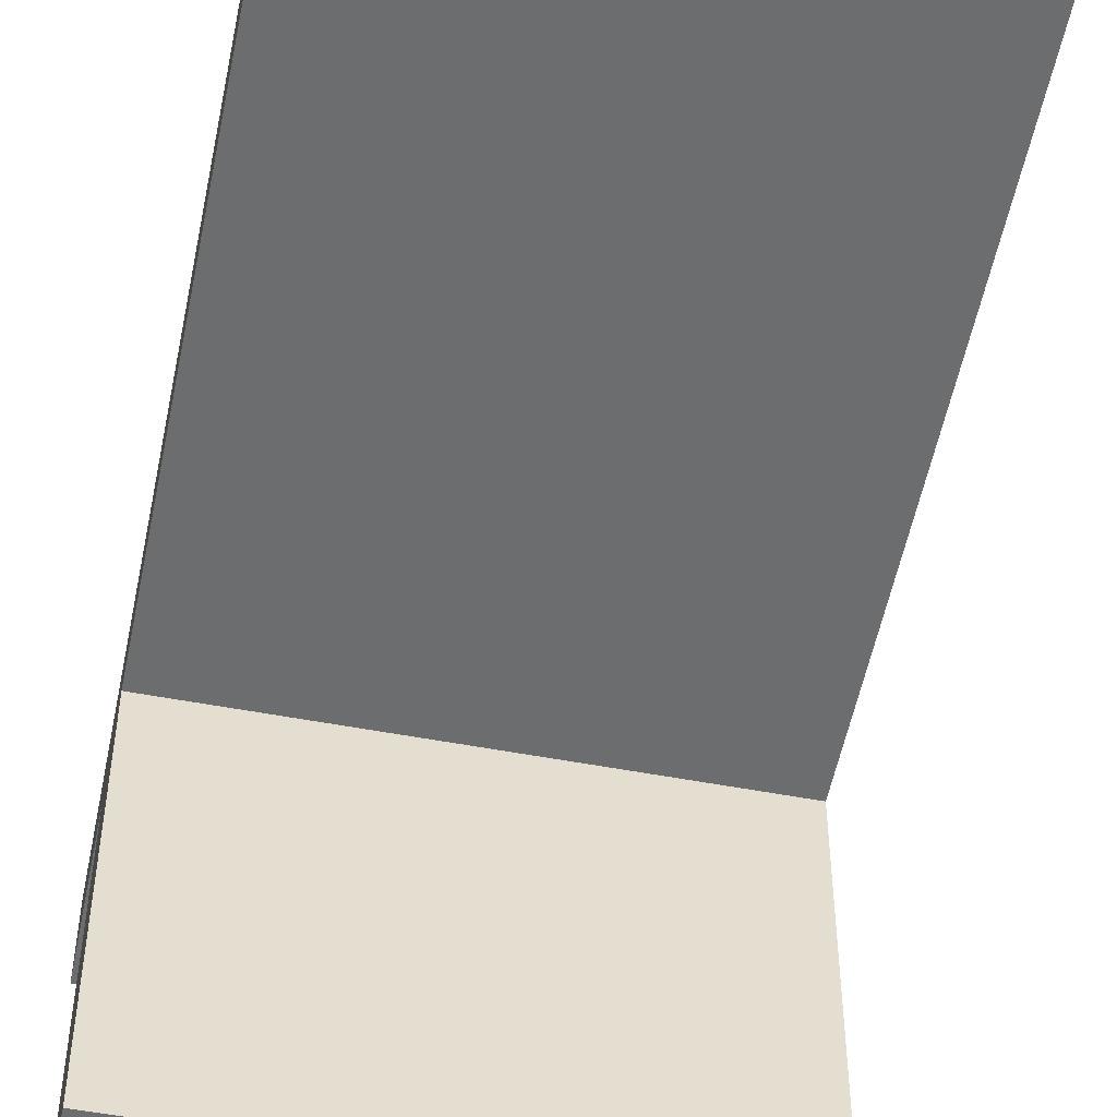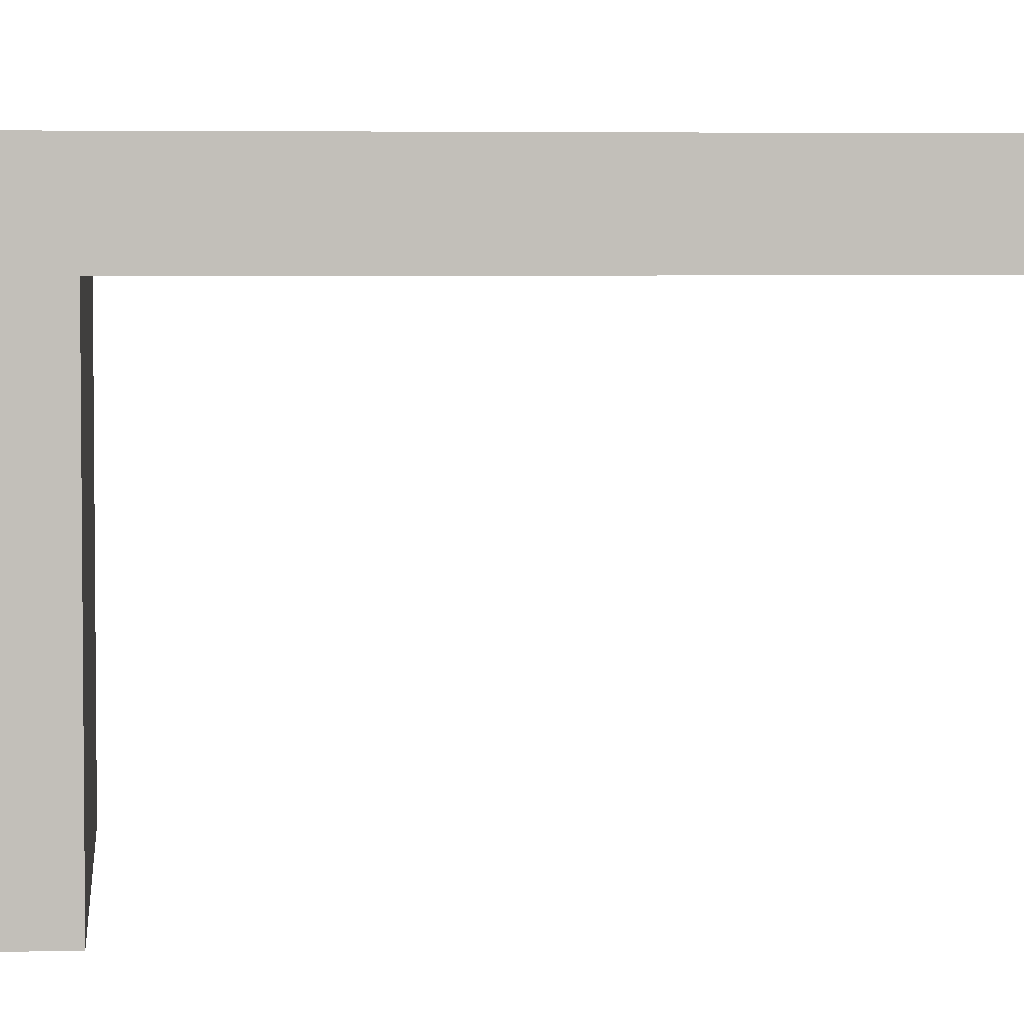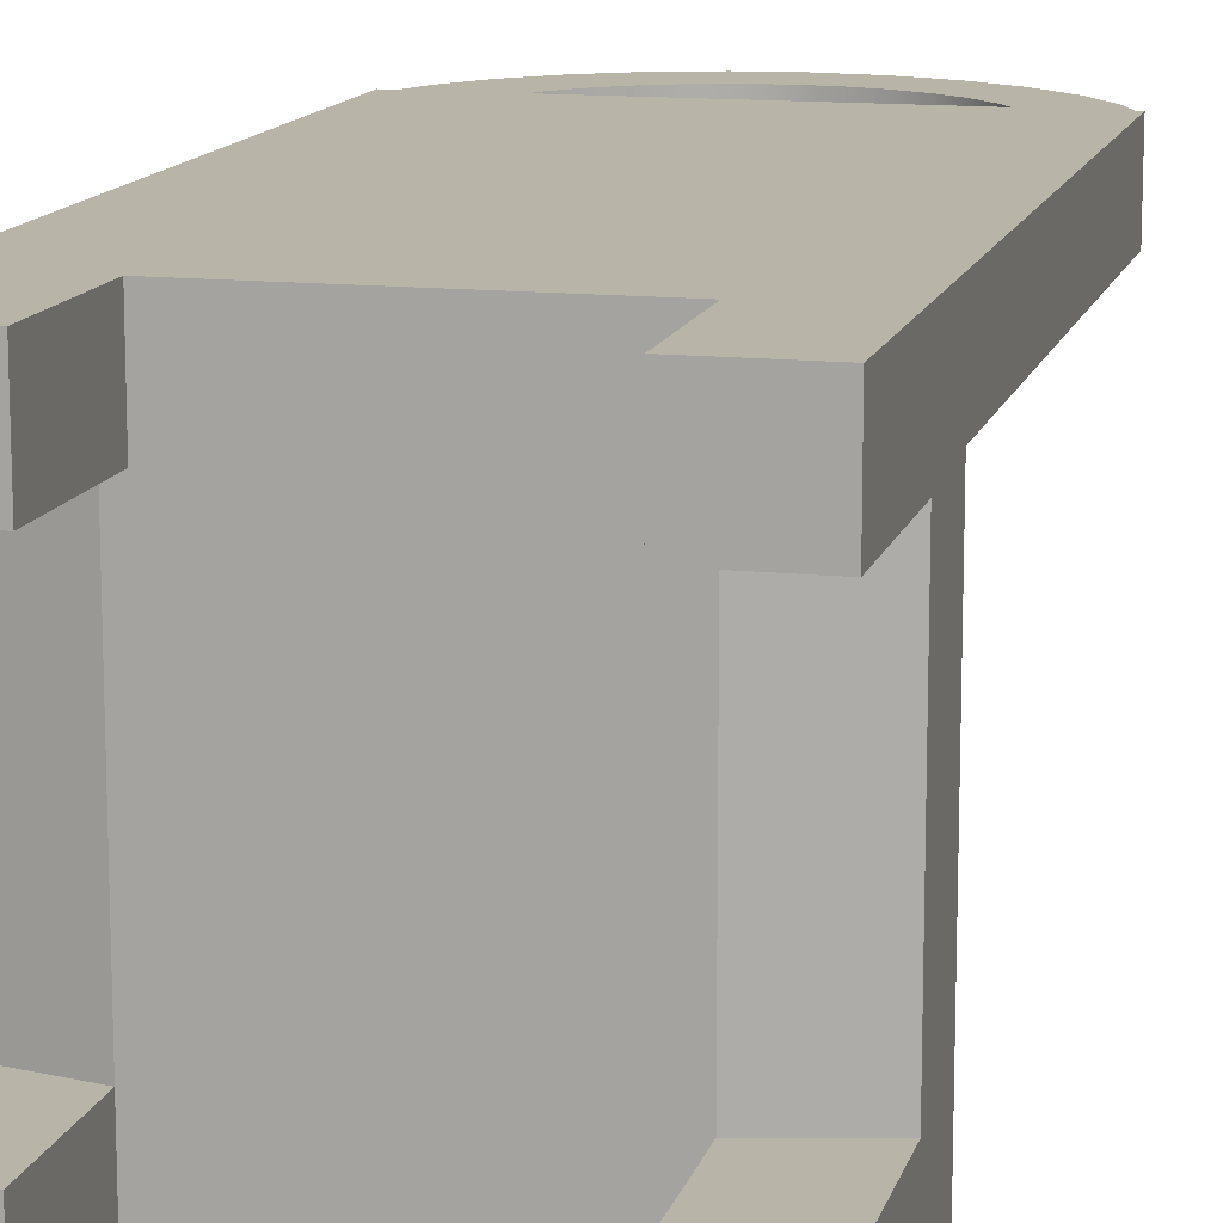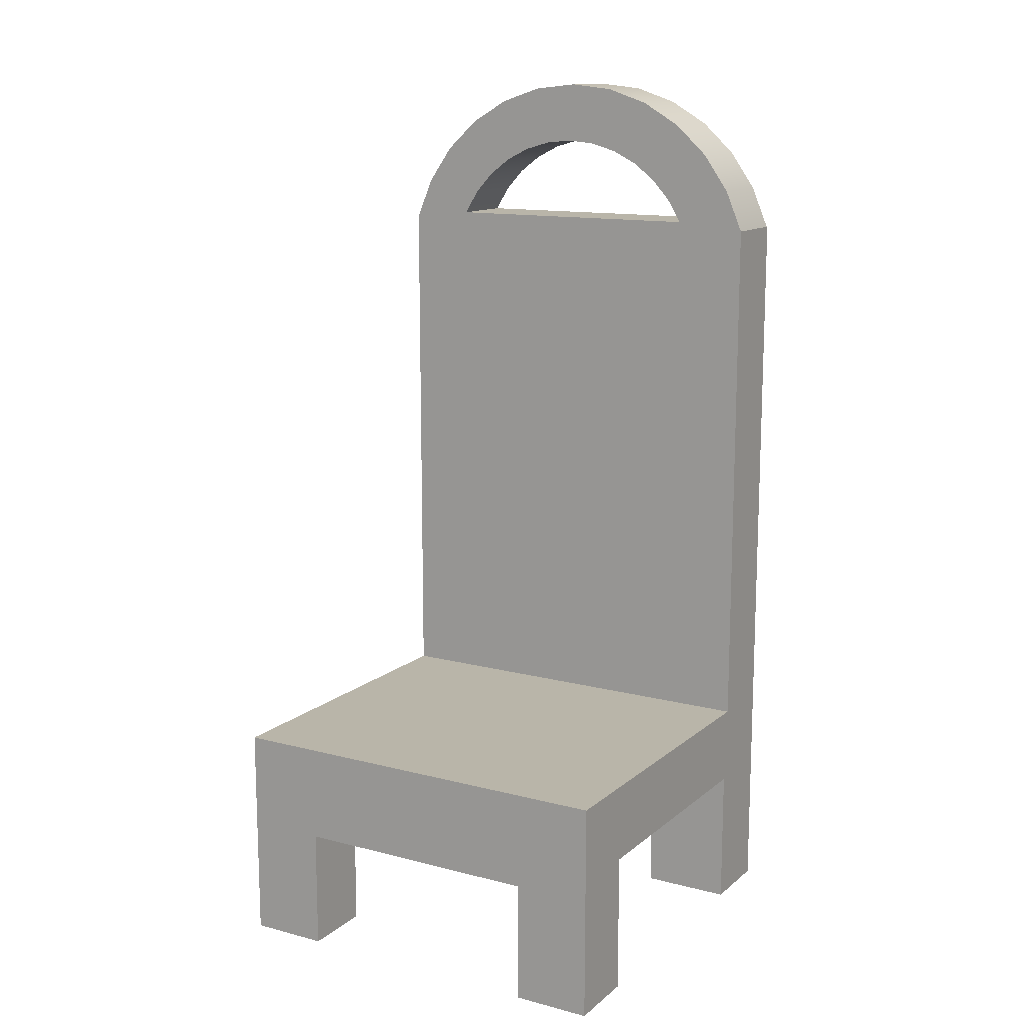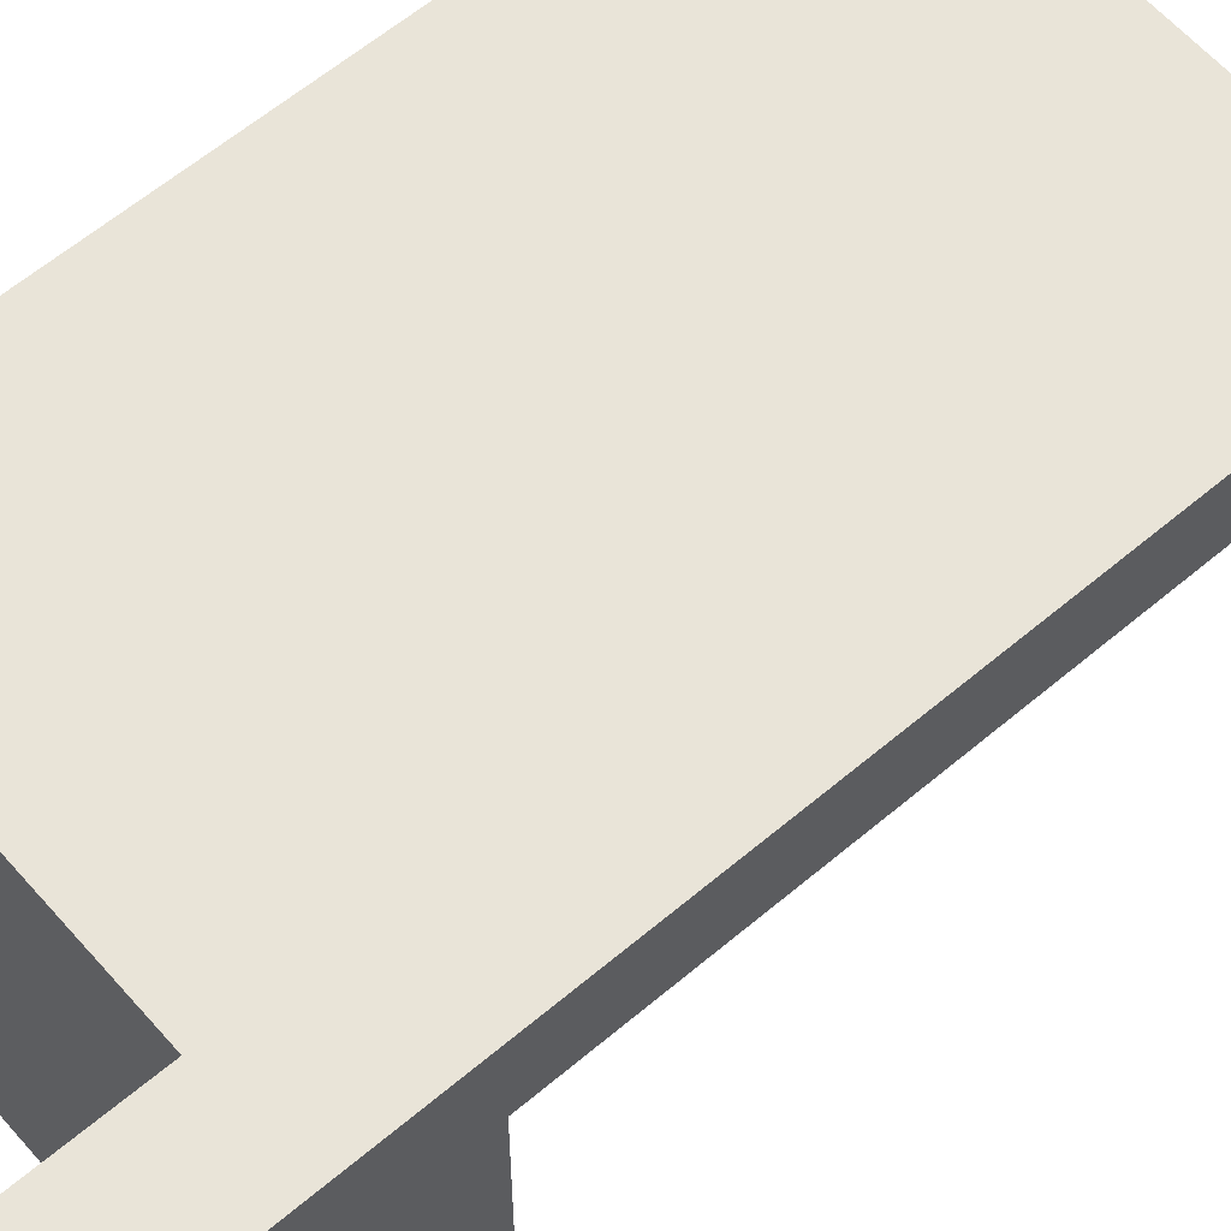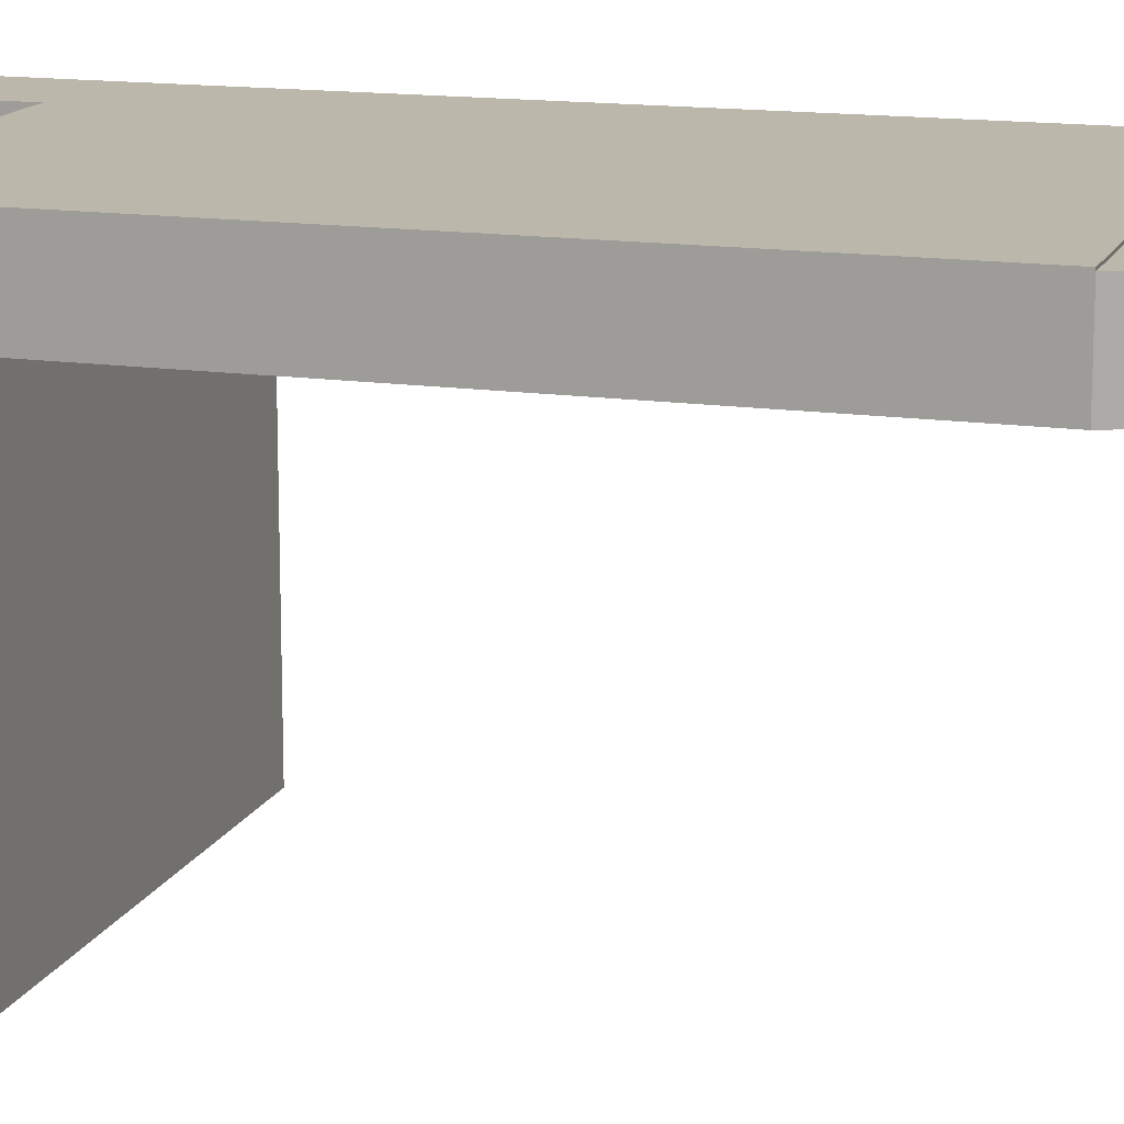
<metadata>
{"format":"obj","ext":"obj","renderer":"f3d","projection":"perspective","resolution":1024,"background":"white","views":[{"elev":-53.9,"azim":168.6,"up":"+Z"},{"elev":4.0,"azim":84.5,"up":"+Z"},{"elev":13.2,"azim":14.0,"up":"+Z"},{"elev":13.4,"azim":-149.6,"up":"+Y"},{"elev":60.5,"azim":49.1,"up":"+Z"},{"elev":14.5,"azim":107.5,"up":"+Z"}]}
</metadata>
<code>
v 0.1157 -0.3518 -0.2042
v 0.1887 -0.4657 -0.2042
v 0.1887 -0.3341 -0.2042
v 0.1157 -0.4657 -0.2042
v 0.1887 -0.2608 -0.2717
v 0.1157 -0.3518 0.03605
v -0.1902 -0.3341 -0.2042
v 0.1157 -0.4657 -0.2717
v 0.1887 -0.4657 -0.2717
v 0.1887 -0.3341 0.03605
v -0.1184 -0.3518 -0.2042
v 0.1157 -0.3518 -0.2717
v 0.1887 -0.2608 0.0409
v 0.1157 -0.4657 0.03605
v -0.1902 -0.3341 0.03605
v -0.1067 -0.3518 0.03605
v -0.1184 -0.3518 -0.2717
v -0.1184 -0.4657 -0.2042
v -0.1184 -0.3518 0.03605
v 0.1367 -0.2608 -0.2717
v 0.1887 0.2382 0.1072
v 0.1887 -0.2608 -0.2102
v 0.1887 -0.4657 0.03605
v 0.1157 -0.4657 0.1072
v 0.1157 -0.3518 0.1072
v -0.1902 -0.4657 -0.2042
v -0.1902 -0.2608 0.0409
v 0.07358 -0.2608 -0.2717
v 0.1887 -0.4657 0.1072
v 0.1887 -0.1771 0.0409
v 0.1887 -0.2608 -0.1198
v -0.1902 -0.4657 0.03605
v -0.1067 -0.3518 0.1072
v -0.1184 -0.4657 -0.2717
v -0.1902 -0.4657 -0.2717
v -0.1902 0.2382 0.1072
v -0.1902 -0.2608 -0.2717
v -0.001251 -0.2608 -0.2717
v 0.1887 -0.09333 0.0409
v 0.1887 -0.2608 -0.0294
v -0.1067 -0.4657 0.03605
v -0.1067 -0.4657 0.1072
v -0.1902 -0.1771 0.0409
v -0.1902 -0.2608 -0.0294
v -0.05831 -0.2608 -0.2717
v 0.1887 -0.01117 0.0409
v -0.1243 -0.2608 -0.2717
v -0.1902 -0.4657 0.1072
v -0.1902 -0.09333 0.0409
v -0.1902 -0.2608 -0.1198
v 0.1887 0.2382 0.0409
v 0.1887 0.2382 0.1054
v 0.1887 0.07416 0.0409
v -0.1902 -0.01117 0.0409
v -0.1902 -0.2608 -0.2102
v -0.1902 0.2382 0.0409
v -0.1902 0.2382 0.1054
v 0.1887 0.1683 0.0409
v -0.1902 0.07416 0.0409
v -0.1902 0.1683 0.0409
v 0.1367 0.1683 0.0409
v 0.1281 0.2446 0.0409
v 0.1723 0.2769 0.0409
v -0.1243 0.1683 0.0409
v 0.1481 0.3112 0.0409
v -0.1236 0.2446 0.0409
v 0.07358 0.1683 0.0409
v -0.05831 0.1683 0.0409
v -0.1496 0.3112 0.0409
v -0.1738 0.2769 0.0409
v 0.1171 0.3397 0.0409
v 0.1144 0.2666 0.0409
v -0.001251 0.1683 0.0409
v -0.1187 0.3397 0.0409
v -0.1099 0.2666 0.0409
v 0.08092 0.361 0.0409
v -0.09238 0.2857 0.0409
v 0.09695 0.2857 0.0409
v -0.08245 0.361 0.0409
v 0.07624 0.3013 0.0409
v -0.07168 0.3013 0.0409
v 0.04102 0.3742 0.0409
v -0.04255 0.3742 0.0409
v -0.04846 0.3129 0.0409
v 0.05303 0.3129 0.0409
v -0.02353 0.3199 0.0409
v 0.02809 0.3199 0.0409
v -0.000765 0.3786 0.0409
v 0.002284 0.3223 0.0409
v 0.07358 -0.2608 0.0409
v 0.1367 -0.2608 0.0409
v -0.001251 -0.2608 0.0409
v -0.1243 -0.2608 0.0409
v -0.05831 -0.2608 0.0409
v 0.1281 0.2446 0.1054
v 0.1723 0.2769 0.1054
v -0.1236 0.2446 0.1054
v -0.1738 0.2769 0.1054
v 0.1481 0.3112 0.1054
v -0.1496 0.3112 0.1054
v 0.1171 0.3397 0.1054
v -0.1187 0.3397 0.1054
v 0.1144 0.2666 0.1054
v -0.1099 0.2666 0.1054
v 0.08092 0.361 0.1054
v -0.09238 0.2857 0.1054
v 0.09695 0.2857 0.1054
v -0.08245 0.361 0.1054
v 0.07624 0.3013 0.1054
v 0.04102 0.3742 0.1054
v -0.07168 0.3013 0.1054
v -0.04846 0.3129 0.1054
v -0.04255 0.3742 0.1054
v 0.05303 0.3129 0.1054
v -0.000765 0.3786 0.1054
v 0.02809 0.3199 0.1054
v -0.02353 0.3199 0.1054
v 0.002284 0.3223 0.1054
g mesh1_mesh1-geometry
f 1 2 3
f 2 1 4
f 2 5 3
f 3 6 1
f 7 1 3
f 1 8 4
f 8 2 4
f 5 2 9
f 3 5 10
f 6 3 10
f 6 11 1
f 1 7 11
f 10 7 3
f 8 1 12
f 2 8 9
f 8 5 9
f 13 10 5
f 10 14 6
f 6 15 10
f 16 11 6
f 17 1 11
f 7 18 11
f 19 7 11
f 7 10 15
f 1 17 12
f 20 8 12
f 5 8 20
f 21 10 13
f 13 5 22
f 14 10 23
f 24 6 14
f 15 6 16
f 11 16 19
f 25 16 6
f 18 17 11
f 18 7 26
f 7 19 15
f 15 27 7
f 28 12 17
f 20 12 28
f 29 10 21
f 21 13 30
f 13 22 31
f 10 29 23
f 23 24 14
f 6 24 25
f 15 16 19
f 16 32 19
f 16 25 33
f 17 18 34
f 7 35 26
f 35 18 26
f 19 32 15
f 15 36 27
f 37 7 27
f 28 17 38
f 21 30 39
f 13 31 40
f 24 23 29
f 32 16 41
f 42 16 33
f 18 35 34
f 35 17 34
f 35 7 37
f 32 36 15
f 27 36 43
f 37 27 44
f 38 17 45
f 21 39 46
f 16 42 41
f 42 32 41
f 17 35 47
f 47 35 37
f 36 32 48
f 43 36 49
f 37 44 50
f 45 17 47
f 21 51 52
f 21 46 53
f 32 42 48
f 49 36 54
f 37 50 55
f 56 36 57
f 21 58 51
f 21 53 58
f 54 36 59
f 60 36 56
f 61 51 58
f 51 62 63
f 59 36 60
f 62 51 56
f 51 61 56
f 56 64 60
f 63 62 65
f 62 56 66
f 56 61 67
f 56 68 64
f 69 56 70
f 62 71 65
f 71 62 72
f 66 56 69
f 56 67 73
f 56 73 68
f 74 75 66
f 71 72 76
f 74 66 69
f 74 77 75
f 76 72 78
f 79 77 74
f 76 78 80
f 79 81 77
f 76 80 82
f 83 84 79
f 79 84 81
f 82 80 85
f 83 86 84
f 82 85 87
f 88 86 83
f 82 87 88
f 88 89 86
f 88 87 89
g mesh1_mesh1-geometry
f 3 2 1
f 4 1 2
f 3 5 2
f 1 6 3
f 3 1 7
f 4 8 1
f 4 2 8
f 9 2 5
f 10 5 3
f 10 3 6
f 1 11 6
f 11 7 1
f 3 7 10
f 12 1 8
f 9 8 2
f 9 5 8
f 5 10 13
f 6 14 10
f 10 15 6
f 6 11 16
f 11 1 17
f 11 18 7
f 11 7 19
f 15 10 7
f 12 17 1
f 12 8 20
f 20 8 5
f 13 10 21
f 22 5 13
f 23 10 14
f 14 6 24
f 16 6 15
f 19 16 11
f 6 16 25
f 11 17 18
f 26 7 18
f 15 19 7
f 7 27 15
f 17 12 28
f 28 12 20
f 5 22 20
f 21 10 29
f 30 13 21
f 31 22 13
f 23 29 10
f 14 24 23
f 25 24 6
f 19 16 15
f 19 32 16
f 33 25 16
f 34 18 17
f 26 35 7
f 26 18 35
f 15 32 19
f 27 36 15
f 27 7 37
f 38 17 28
f 28 20 90
f 22 31 20
f 21 29 36
f 13 30 91
f 39 30 21
f 40 31 13
f 29 23 24
f 25 29 24
f 41 16 32
f 33 36 25
f 33 16 42
f 34 35 18
f 34 17 35
f 37 7 35
f 15 36 32
f 43 36 27
f 44 27 37
f 45 17 38
f 38 28 92
f 91 90 20
f 90 92 28
f 31 40 20
f 25 36 29
f 52 36 21
f 21 36 52
f 43 91 30
f 13 91 40
f 30 39 43
f 46 39 21
f 41 42 16
f 41 32 42
f 42 36 33
f 47 35 17
f 37 35 47
f 48 32 36
f 49 36 43
f 27 93 43
f 44 47 27
f 50 44 37
f 47 17 45
f 45 38 94
f 92 94 38
f 90 91 43
f 20 40 91
f 92 90 43
f 36 52 57
f 57 52 36
f 52 51 21
f 49 43 39
f 39 46 49
f 53 46 21
f 48 42 32
f 48 36 42
f 37 47 55
f 54 36 49
f 93 94 43
f 93 27 47
f 50 47 44
f 55 50 37
f 47 45 93
f 94 93 45
f 94 92 43
f 57 95 52
f 51 57 52
f 52 57 51
f 57 36 56
f 51 58 21
f 51 52 63
f 54 49 46
f 46 53 54
f 58 53 21
f 55 47 50
f 59 36 54
f 96 52 95
f 97 95 57
f 57 51 56
f 56 51 57
f 56 36 60
f 57 56 98
f 58 51 61
f 96 63 52
f 63 62 51
f 59 54 53
f 53 58 59
f 60 36 59
f 99 96 95
f 95 97 62
f 100 97 57
f 56 51 62
f 56 61 51
f 60 64 56
f 70 98 56
f 98 100 57
f 61 59 58
f 63 96 65
f 65 62 63
f 60 59 64
f 99 65 96
f 99 95 101
f 66 62 97
f 62 72 95
f 100 102 97
f 66 56 62
f 67 61 56
f 64 68 56
f 98 70 100
f 70 56 69
f 67 59 61
f 65 71 62
f 64 59 68
f 99 101 65
f 103 101 95
f 66 97 75
f 103 95 72
f 72 62 71
f 97 102 104
f 102 100 74
f 69 56 66
f 73 67 56
f 68 73 56
f 69 100 70
f 73 59 67
f 71 65 101
f 68 59 73
f 105 101 103
f 104 75 97
f 66 75 74
f 72 78 103
f 76 72 71
f 104 102 106
f 69 74 100
f 74 79 102
f 69 66 74
f 101 105 71
f 107 105 103
f 75 104 77
f 75 77 74
f 107 103 78
f 78 72 76
f 76 71 105
f 102 108 106
f 106 77 104
f 108 102 79
f 74 77 79
f 109 105 107
f 107 78 109
f 80 78 76
f 105 110 76
f 106 108 111
f 106 111 77
f 79 83 108
f 77 81 79
f 110 105 109
f 80 109 78
f 82 80 76
f 82 76 110
f 111 108 112
f 81 77 111
f 113 108 83
f 79 84 83
f 81 84 79
f 114 110 109
f 109 80 114
f 85 80 82
f 110 115 82
f 108 113 112
f 111 112 81
f 83 88 113
f 84 86 83
f 84 81 112
f 116 110 114
f 85 114 80
f 87 85 82
f 88 82 115
f 115 110 116
f 112 113 117
f 115 113 88
f 83 86 88
f 86 84 117
f 112 117 84
f 114 85 116
f 87 116 85
f 88 87 82
f 118 115 116
f 113 115 117
f 86 89 88
f 117 118 86
f 116 87 118
f 89 87 88
f 117 115 118
f 89 86 118
f 89 118 87
g mesh1_mesh1-geometry
f 20 22 5
f 20 31 22
f 20 40 31
f 40 91 13
f 91 40 20
g mesh1_mesh1-geometry
f 90 20 28
f 20 90 91
g mesh1_mesh1-geometry
f 36 29 21
f 24 29 25
f 25 36 33
f 29 36 25
f 33 36 42
f 42 36 48
f 52 95 57
f 95 52 96
f 57 95 97
f 98 56 57
f 95 96 99
f 57 97 100
f 56 98 70
f 57 100 98
f 101 95 99
f 97 102 100
f 100 70 98
f 95 101 103
f 104 102 97
f 74 100 102
f 70 100 69
f 103 101 105
f 106 102 104
f 100 74 69
f 102 79 74
f 103 105 107
f 106 108 102
f 79 102 108
f 107 105 109
f 111 108 106
f 108 83 79
f 109 105 110
f 112 108 111
f 83 108 113
f 109 110 114
f 112 113 108
f 113 88 83
f 114 110 116
f 116 110 115
f 117 113 112
f 88 113 115
f 116 115 118
f 117 115 113
f 118 115 117
g mesh1_mesh1-geometry
f 91 30 13
f 30 91 43
f 43 93 27
f 43 91 90
f 43 90 92
f 43 94 93
f 43 92 94
g mesh1_mesh1-geometry
f 92 28 38
f 28 92 90
g mesh1_mesh1-geometry
f 43 39 30
f 39 43 49
g mesh1_mesh1-geometry
f 27 47 44
f 55 47 37
f 47 27 93
f 44 47 50
f 50 47 55
g mesh1_mesh1-geometry
f 94 38 45
f 38 94 92
g mesh1_mesh1-geometry
f 49 46 39
f 46 49 54
g mesh1_mesh1-geometry
f 93 45 47
f 45 93 94
g mesh1_mesh1-geometry
f 63 52 51
f 52 63 96
f 65 96 63
f 96 65 99
f 65 101 99
f 101 65 71
f 71 105 101
f 105 71 76
f 76 110 105
f 110 76 82
f 82 115 110
f 115 82 88
g mesh1_mesh1-geometry
f 54 53 46
f 53 54 59
g mesh1_mesh1-geometry
f 59 58 53
f 58 59 61
f 64 59 60
f 61 59 67
f 68 59 64
f 67 59 73
f 73 59 68
g mesh1_mesh1-geometry
f 62 97 95
f 97 62 66
f 95 72 62
f 75 97 66
f 72 95 103
f 97 75 104
f 103 78 72
f 77 104 75
f 78 103 107
f 104 77 106
f 109 78 107
f 77 111 106
f 78 109 80
f 111 77 81
f 114 80 109
f 81 112 111
f 112 81 84
f 80 114 85
f 117 84 86
f 84 117 112
f 116 85 114
f 85 116 87
f 86 118 117
f 118 87 116
f 118 86 89
f 87 118 89
g mesh2_mesh2-geometry
l 21 52
g mesh3_mesh3-geometry
l 57 36
g mesh4_mesh4-geometry
l 68 94
g mesh5_mesh5-geometry
l 67 90
g mesh6_mesh6-geometry
l 92 73
g mesh7_mesh7-geometry
l 91 61
g mesh8_mesh8-geometry
l 93 64
g mesh9_mesh9-geometry
l 31 50
g mesh10_mesh10-geometry
l 40 44
g mesh11_mesh11-geometry
l 22 55

</code>
